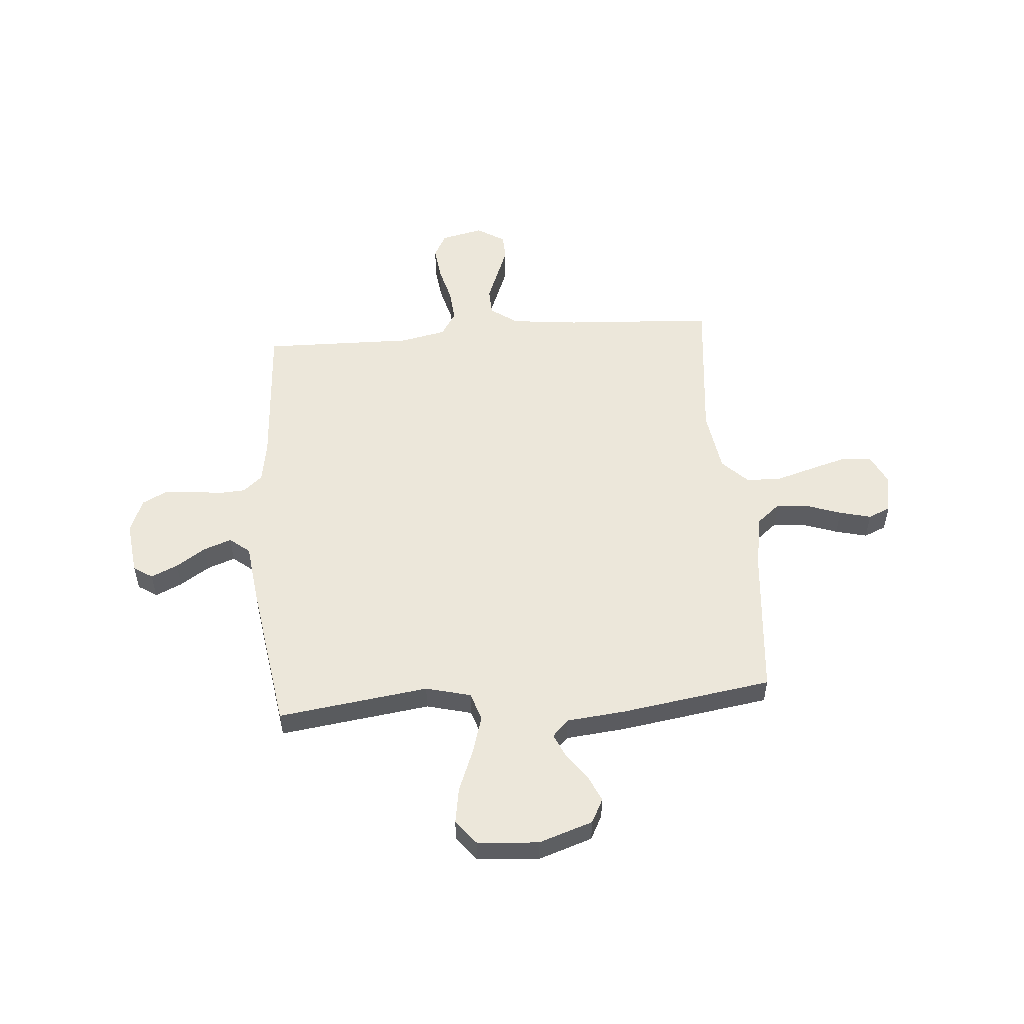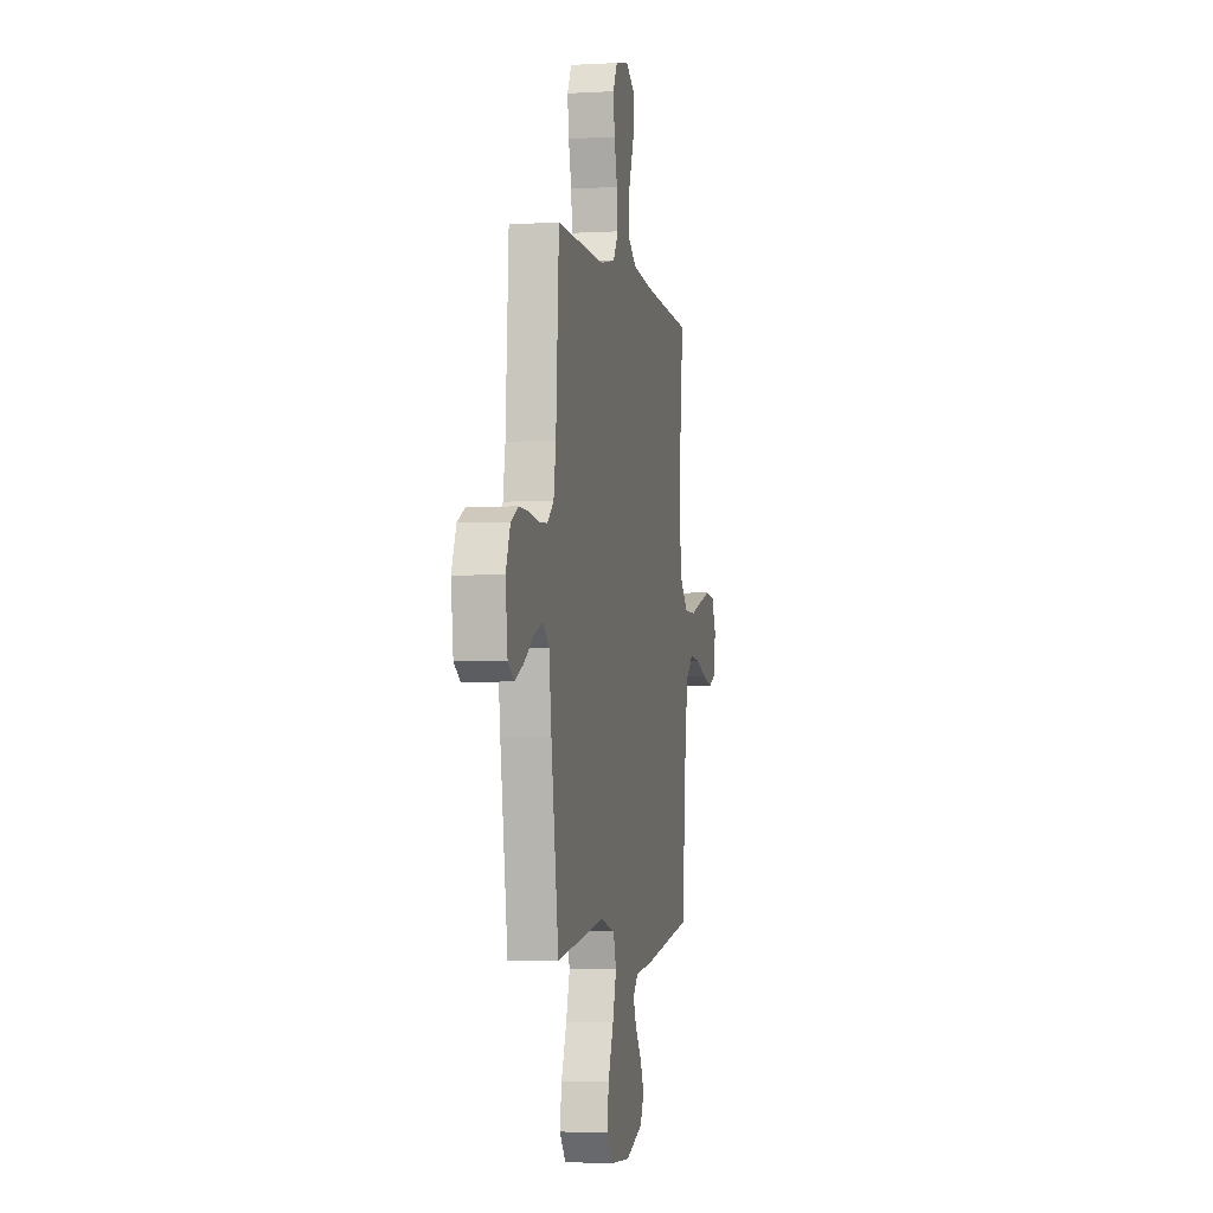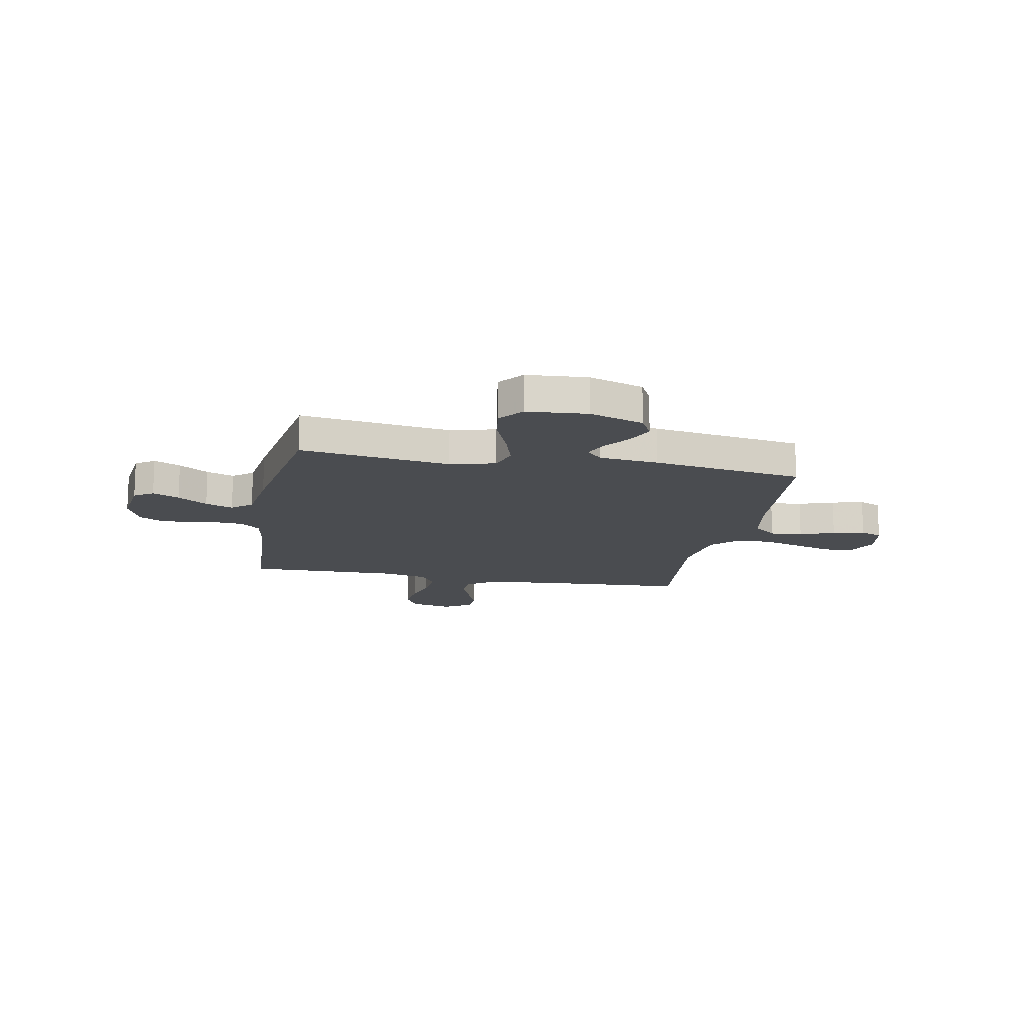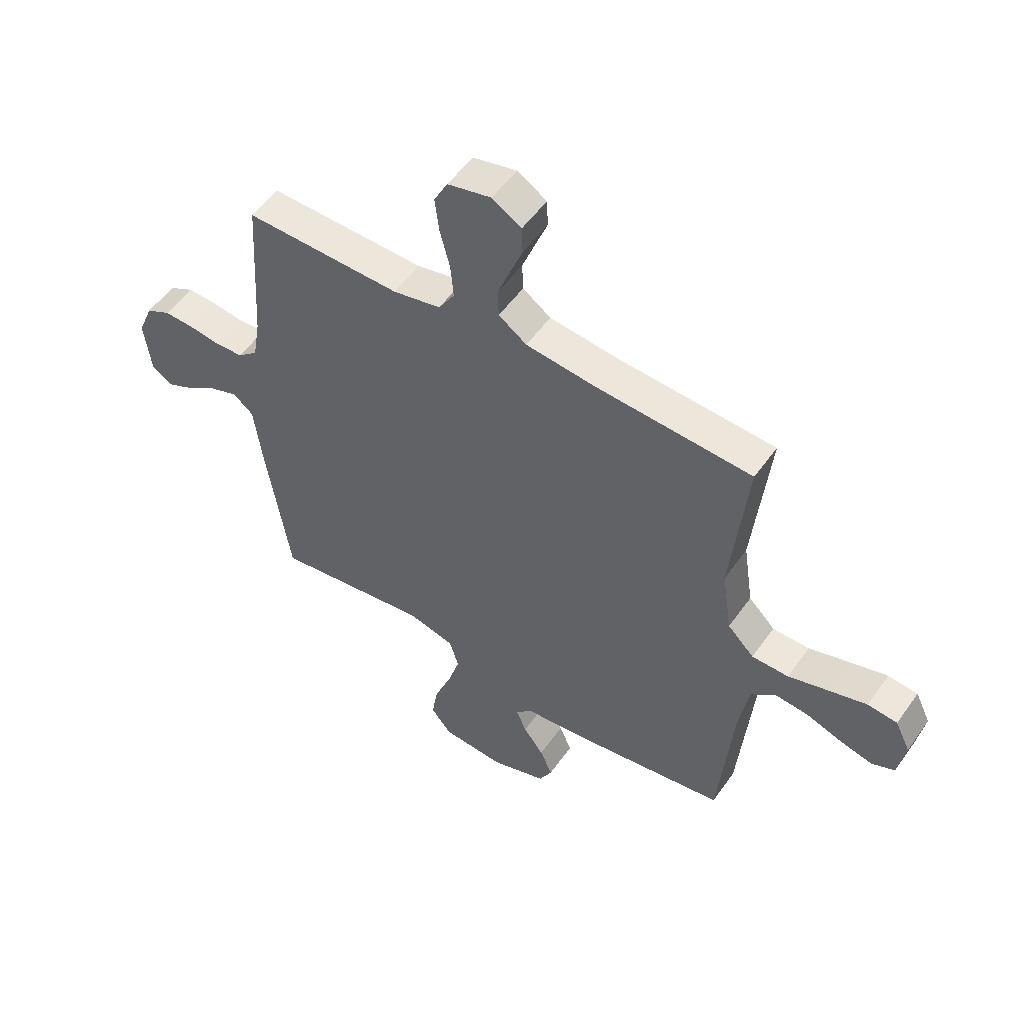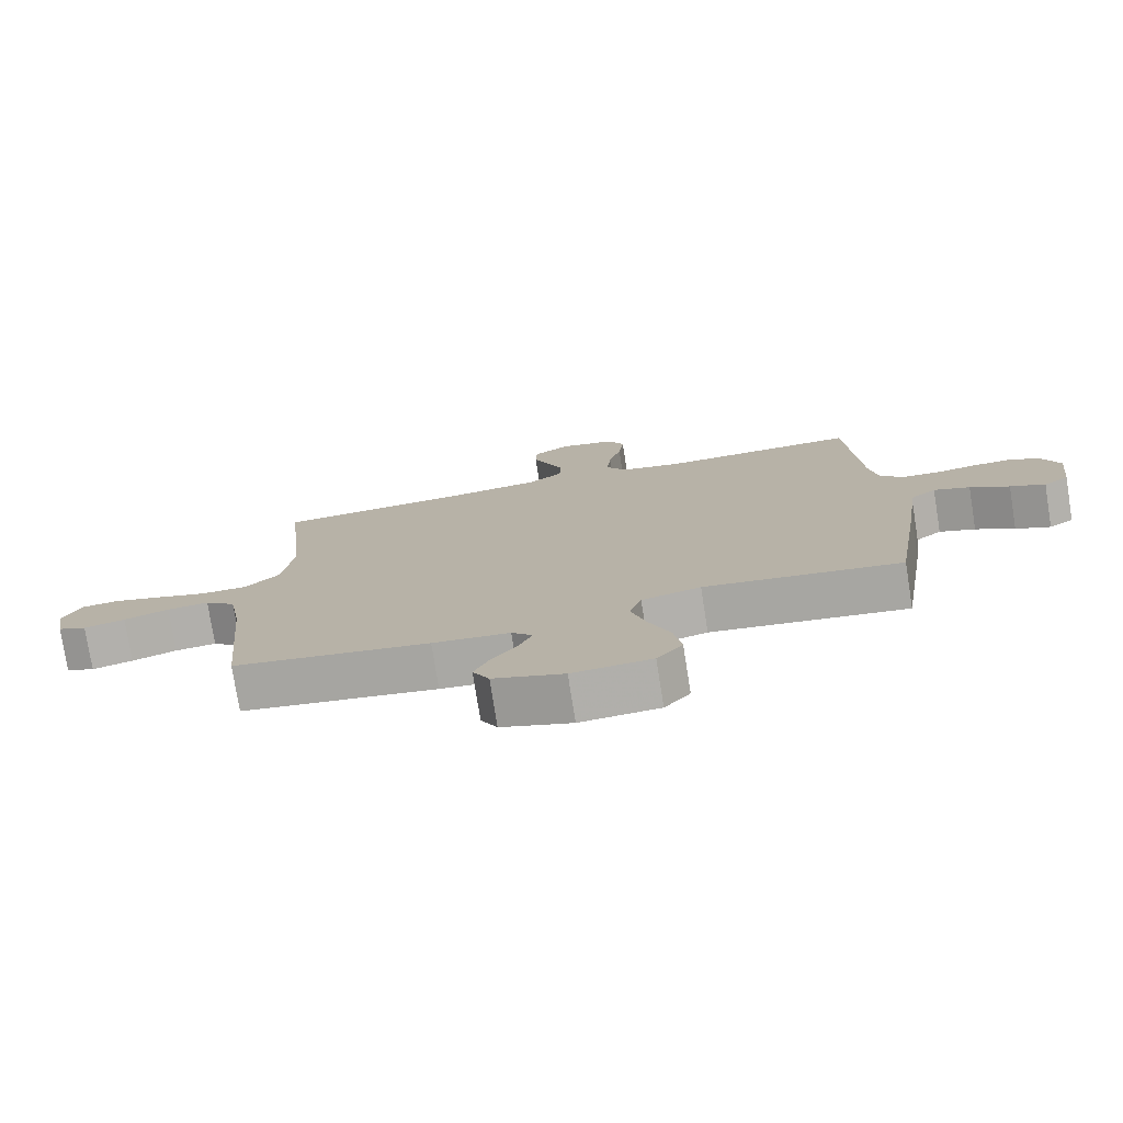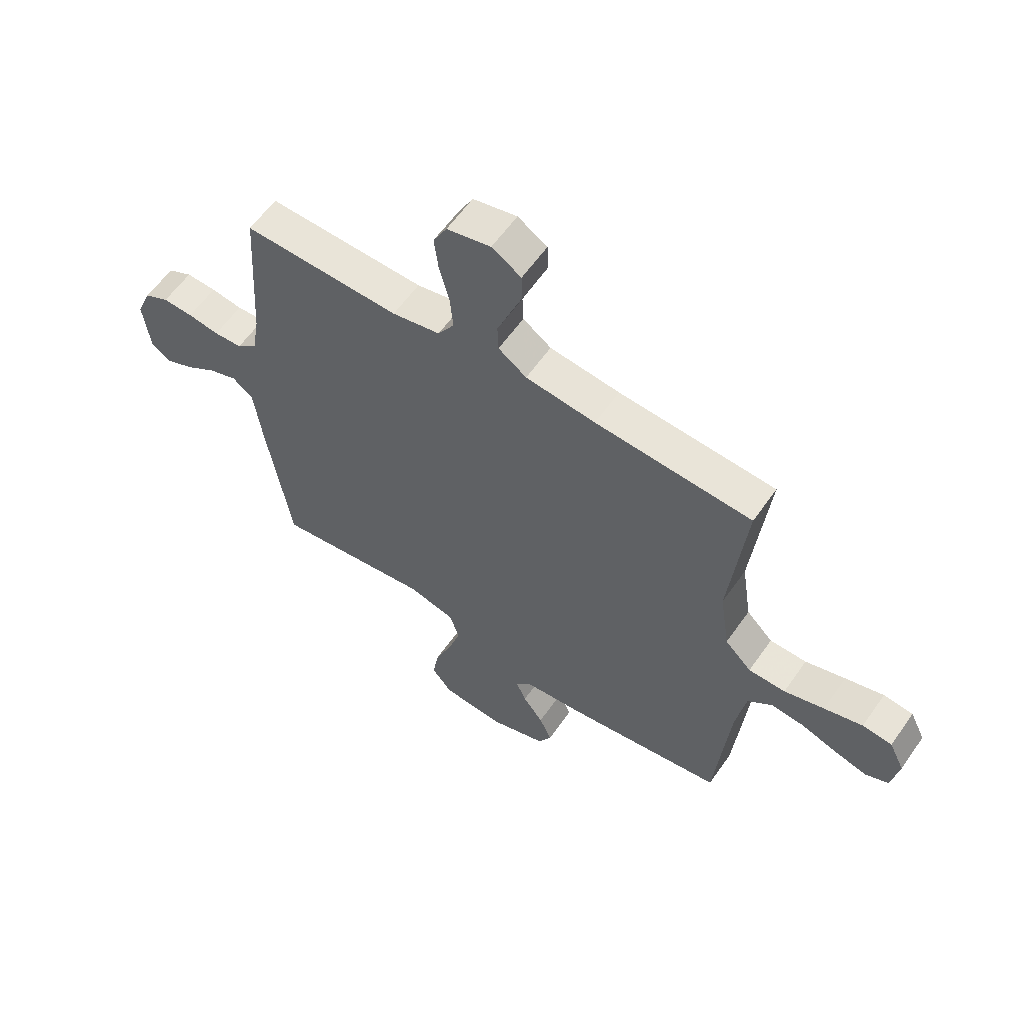
<metadata>
{"format":"obj","ext":"obj","renderer":"f3d","projection":"perspective","resolution":1024,"background":"white","views":[{"elev":53.3,"azim":175.4,"up":"+Y"},{"elev":-3.0,"azim":101.1,"up":"+Z"},{"elev":-15.0,"azim":169.2,"up":"+Y"},{"elev":53.1,"azim":-145.6,"up":"+Z"},{"elev":-77.0,"azim":9.0,"up":"+Z"},{"elev":59.7,"azim":-145.2,"up":"+Z"}]}
</metadata>
<code>
v 0.5 0.07 0.5
v 0.519 0.07 0.2
v 0.533 0.07 0.117
v 0.572 0.07 0.084
v 0.626 0.07 0.081
v 0.686 0.07 0.09
v 0.744 0.07 0.092
v 0.791 0.07 0.068
v 0.819 0.07 0
v 0.806 0.07 -0.107
v 0.768 0.07 -0.132
v 0.715 0.07 -0.108
v 0.656 0.07 -0.069
v 0.601 0.07 -0.049
v 0.561 0.07 -0.081
v 0.546 0.07 -0.2
v 0.5 0.07 -0.5
v 0.2 0.07 -0.459
v 0.11 0.07 -0.482
v 0.092 0.07 -0.539
v 0.115 0.07 -0.615
v 0.148 0.07 -0.698
v 0.16 0.07 -0.77
v 0.121 0.07 -0.819
v 0 0.07 -0.828
v -0.108 0.07 -0.792
v -0.133 0.07 -0.744
v -0.109 0.07 -0.69
v -0.07 0.07 -0.637
v -0.05 0.07 -0.591
v -0.082 0.07 -0.558
v -0.2 0.07 -0.546
v -0.5 0.07 -0.5
v -0.527 0.07 -0.2
v -0.546 0.07 -0.091
v -0.593 0.07 -0.052
v -0.657 0.07 -0.058
v -0.726 0.07 -0.082
v -0.789 0.07 -0.098
v -0.833 0.07 -0.079
v -0.847 0.07 0
v -0.818 0.07 0.06
v -0.761 0.07 0.066
v -0.687 0.07 0.045
v -0.61 0.07 0.022
v -0.539 0.07 0.023
v -0.488 0.07 0.074
v -0.469 0.07 0.2
v -0.5 0.07 0.5
v -0.2 0.07 0.518
v -0.066 0.07 0.533
v -0.012 0.07 0.571
v -0.01 0.07 0.625
v -0.034 0.07 0.687
v -0.058 0.07 0.748
v -0.056 0.07 0.8
v 0 0.07 0.835
v 0.084 0.07 0.816
v 0.11 0.07 0.767
v 0.102 0.07 0.7
v 0.083 0.07 0.628
v 0.077 0.07 0.562
v 0.108 0.07 0.513
v 0.2 0.07 0.494
v 0.5 0 0.5
v 0.519 0 0.2
v 0.533 0 0.117
v 0.572 0 0.084
v 0.626 0 0.081
v 0.686 0 0.09
v 0.744 0 0.092
v 0.791 0 0.068
v 0.819 0 0
v 0.806 0 -0.107
v 0.768 0 -0.132
v 0.715 0 -0.108
v 0.656 0 -0.069
v 0.601 0 -0.049
v 0.561 0 -0.081
v 0.546 0 -0.2
v 0.5 0 -0.5
v 0.2 0 -0.459
v 0.11 0 -0.482
v 0.092 0 -0.539
v 0.115 0 -0.615
v 0.148 0 -0.698
v 0.16 0 -0.77
v 0.121 0 -0.819
v 0 0 -0.828
v -0.108 0 -0.792
v -0.133 0 -0.744
v -0.109 0 -0.69
v -0.07 0 -0.637
v -0.05 0 -0.591
v -0.082 0 -0.558
v -0.2 0 -0.546
v -0.5 0 -0.5
v -0.527 0 -0.2
v -0.546 0 -0.091
v -0.593 0 -0.052
v -0.657 0 -0.058
v -0.726 0 -0.082
v -0.789 0 -0.098
v -0.833 0 -0.079
v -0.847 0 0
v -0.818 0 0.06
v -0.761 0 0.066
v -0.687 0 0.045
v -0.61 0 0.022
v -0.539 0 0.023
v -0.488 0 0.074
v -0.469 0 0.2
v -0.5 0 0.5
v -0.2 0 0.518
v -0.066 0 0.533
v -0.012 0 0.571
v -0.01 0 0.625
v -0.034 0 0.687
v -0.058 0 0.748
v -0.056 0 0.8
v 0 0 0.835
v 0.084 0 0.816
v 0.11 0 0.767
v 0.102 0 0.7
v 0.083 0 0.628
v 0.077 0 0.562
v 0.108 0 0.513
v 0.2 0 0.494
f 58 59 60 61
f 58 61 62
f 57 58 62
f 54 55 56 57
f 53 54 57 62
f 52 53 62 63
f 48 49 50
f 47 48 50 51
f 42 43 44 45
f 40 41 42 45
f 40 45 46
f 37 38 39 40
f 37 40 46
f 36 37 46
f 35 36 46 47
f 31 32 33 34
f 31 34 35 47
f 26 27 28 29
f 26 29 30
f 25 26 30
f 24 25 30
f 21 22 23 24
f 20 21 24 30
f 19 20 30 31
f 15 16 17 18
f 15 18 19
f 10 11 12 13
f 10 13 14
f 9 10 14
f 8 9 14
f 5 6 7 8
f 4 5 8 14
f 3 4 14 15
f 64 1 2
f 63 64 2 3
f 47 51 52 63
f 19 31 47 63
f 3 15 19 63
f 125 124 123 122
f 126 125 122
f 126 122 121
f 121 120 119 118
f 126 121 118 117
f 127 126 117 116
f 114 113 112
f 115 114 112 111
f 109 108 107 106
f 109 106 105 104
f 110 109 104
f 104 103 102 101
f 110 104 101
f 110 101 100
f 111 110 100 99
f 98 97 96 95
f 111 99 98 95
f 93 92 91 90
f 94 93 90
f 94 90 89
f 94 89 88
f 88 87 86 85
f 94 88 85 84
f 95 94 84 83
f 82 81 80 79
f 83 82 79
f 77 76 75 74
f 78 77 74
f 78 74 73
f 78 73 72
f 72 71 70 69
f 78 72 69 68
f 79 78 68 67
f 66 65 128
f 67 66 128 127
f 127 116 115 111
f 127 111 95 83
f 127 83 79 67
f 1 65 66 2
f 2 66 67 3
f 3 67 68 4
f 4 68 69 5
f 5 69 70 6
f 6 70 71 7
f 7 71 72 8
f 8 72 73 9
f 9 73 74 10
f 10 74 75 11
f 11 75 76 12
f 12 76 77 13
f 13 77 78 14
f 14 78 79 15
f 15 79 80 16
f 16 80 81 17
f 17 81 82 18
f 18 82 83 19
f 19 83 84 20
f 20 84 85 21
f 21 85 86 22
f 22 86 87 23
f 23 87 88 24
f 24 88 89 25
f 25 89 90 26
f 26 90 91 27
f 27 91 92 28
f 28 92 93 29
f 29 93 94 30
f 30 94 95 31
f 31 95 96 32
f 32 96 97 33
f 33 97 98 34
f 34 98 99 35
f 35 99 100 36
f 36 100 101 37
f 37 101 102 38
f 38 102 103 39
f 39 103 104 40
f 40 104 105 41
f 41 105 106 42
f 42 106 107 43
f 43 107 108 44
f 44 108 109 45
f 45 109 110 46
f 46 110 111 47
f 47 111 112 48
f 48 112 113 49
f 49 113 114 50
f 50 114 115 51
f 51 115 116 52
f 52 116 117 53
f 53 117 118 54
f 54 118 119 55
f 55 119 120 56
f 56 120 121 57
f 57 121 122 58
f 58 122 123 59
f 59 123 124 60
f 60 124 125 61
f 61 125 126 62
f 62 126 127 63
f 63 127 128 64
f 64 128 65 1

</code>
